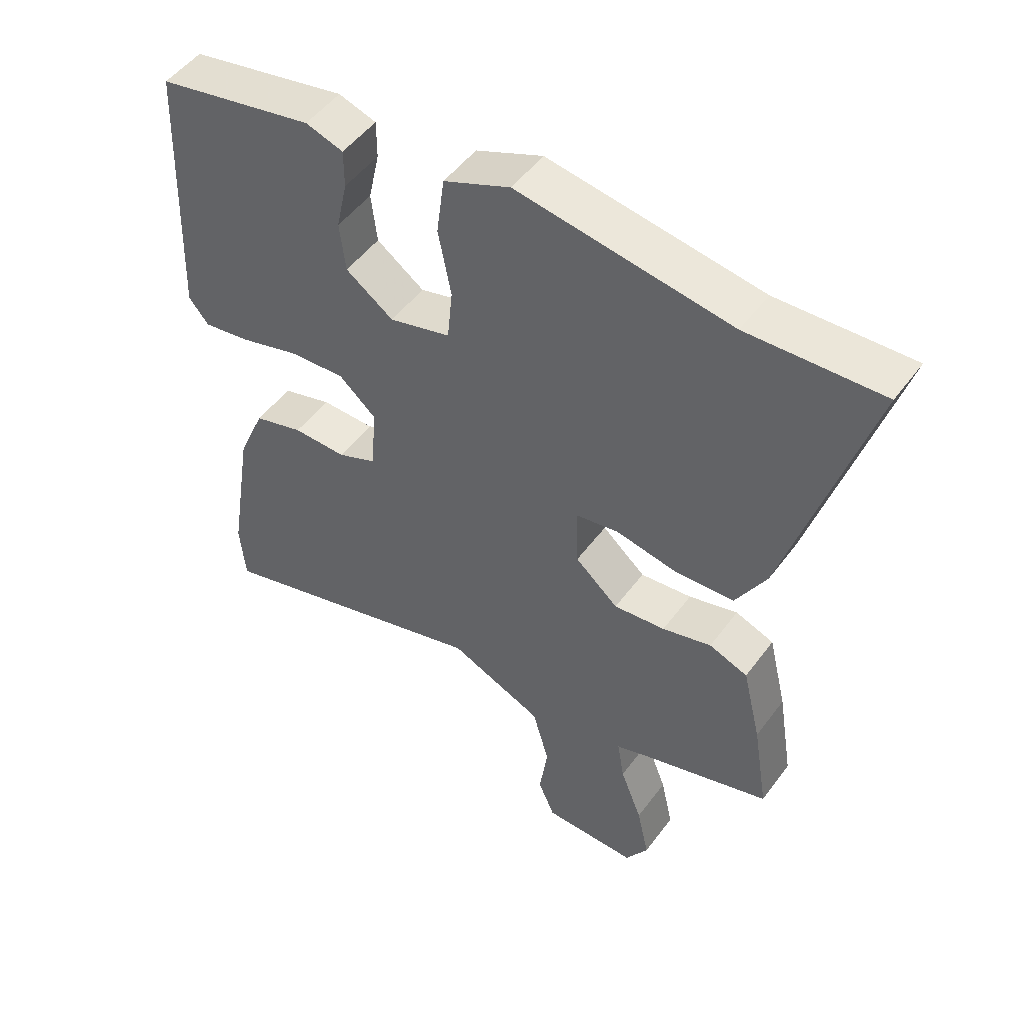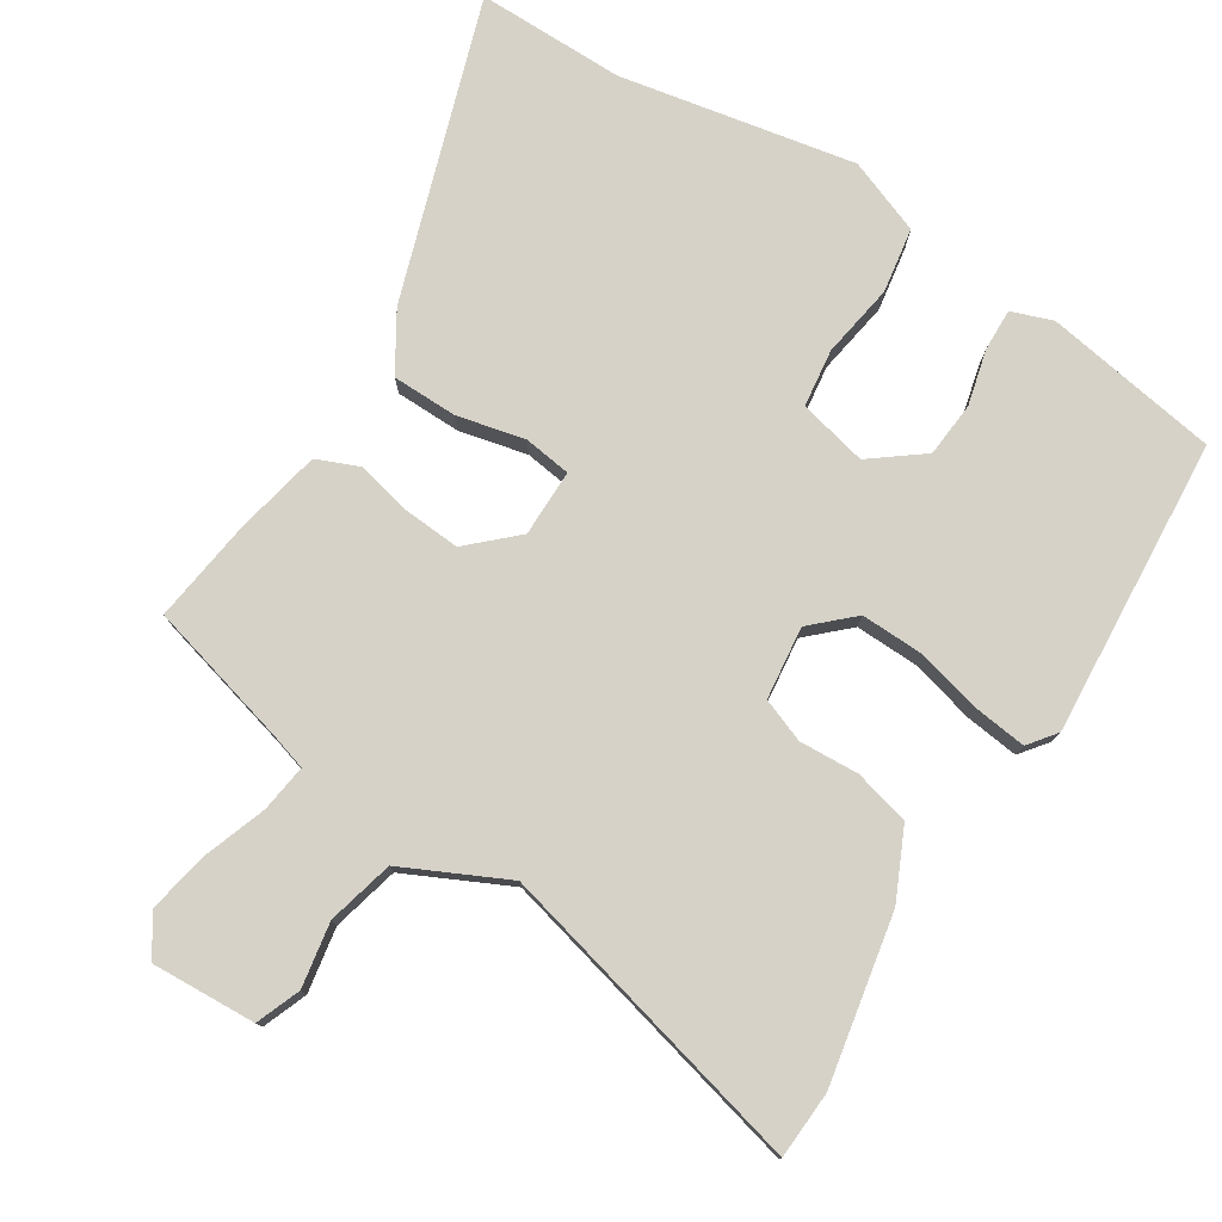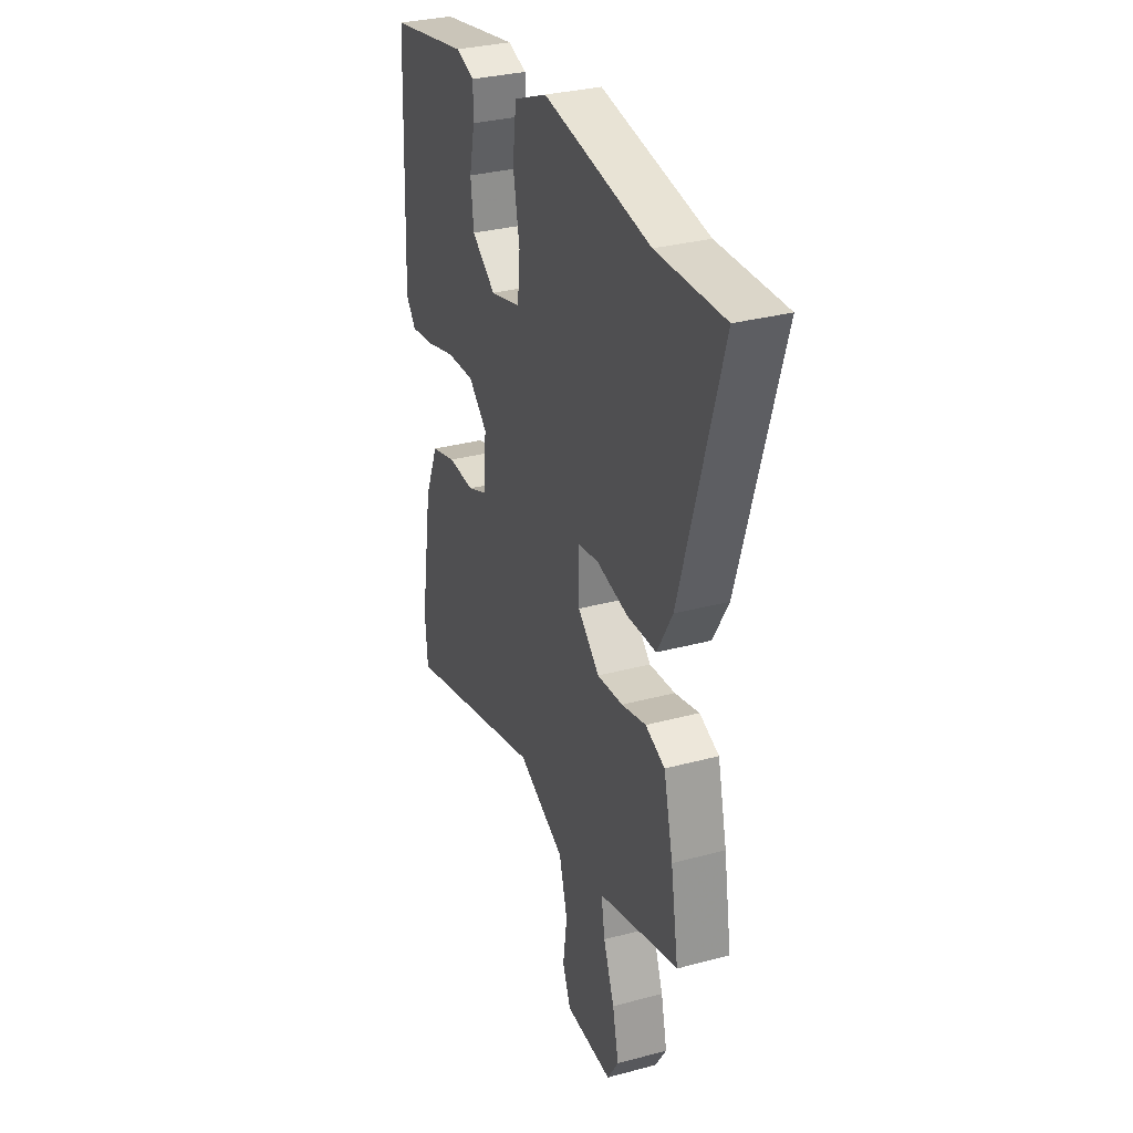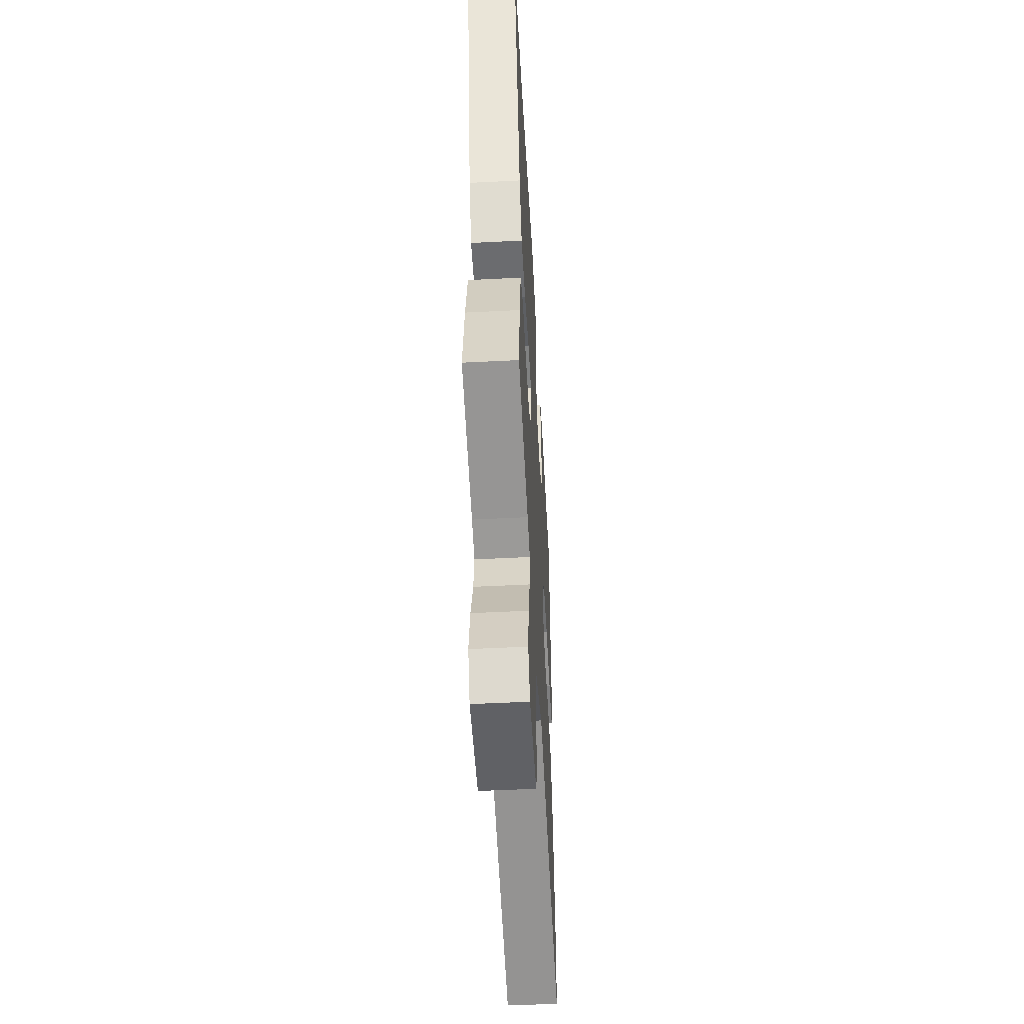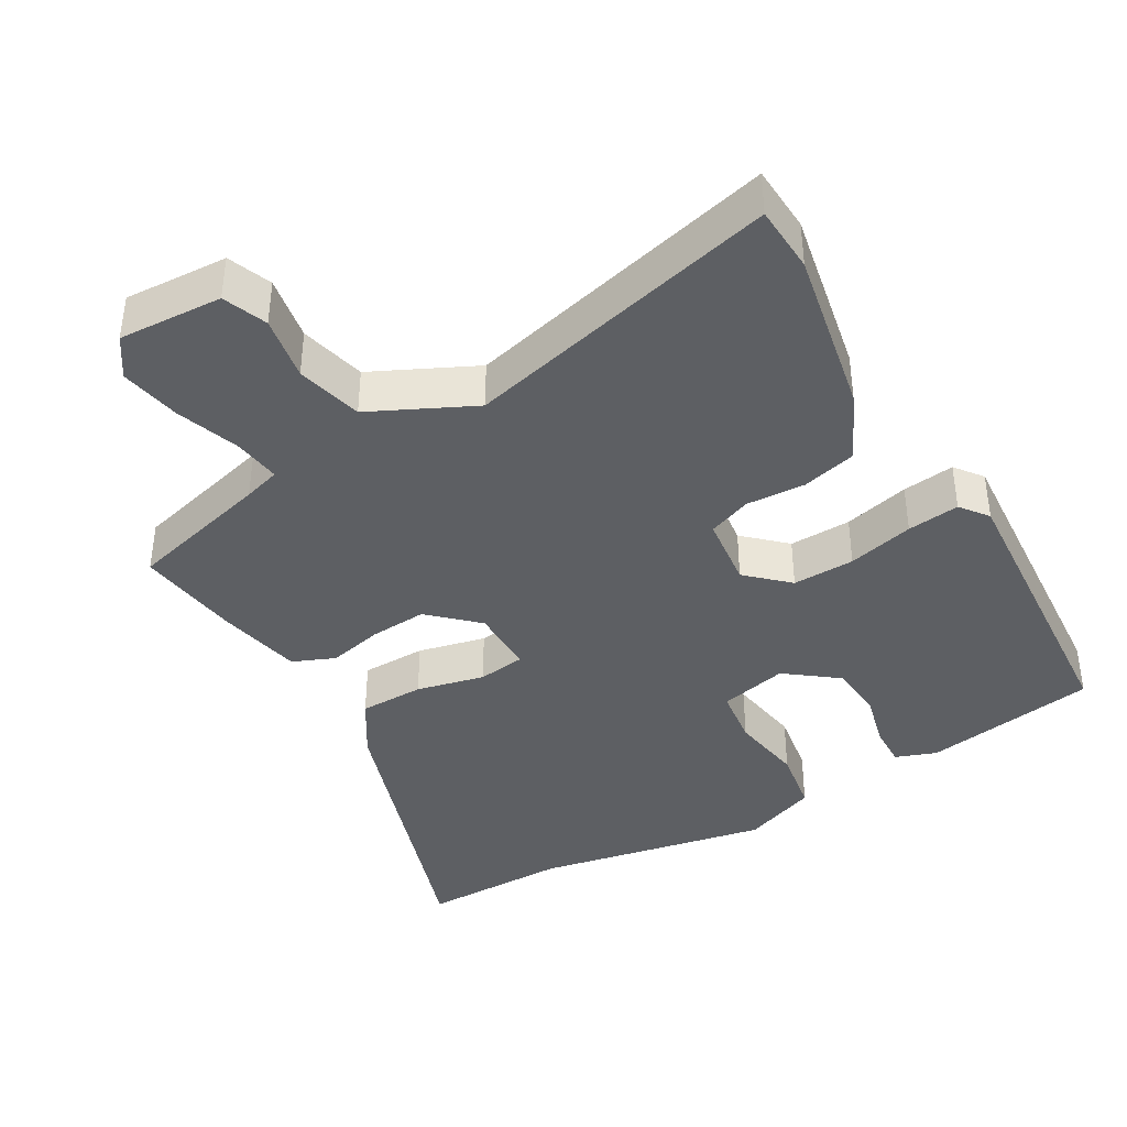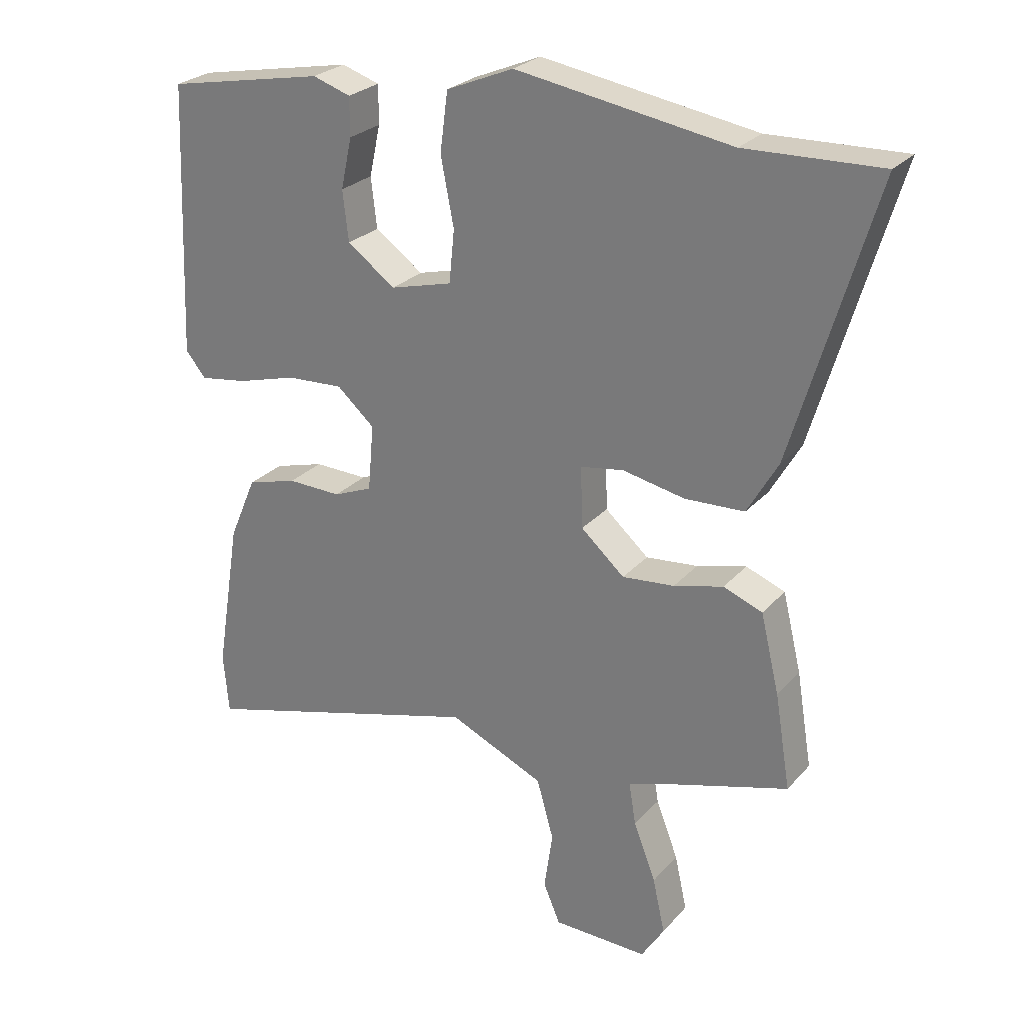
<metadata>
{"format":"obj","ext":"obj","renderer":"f3d","projection":"perspective","resolution":1024,"background":"white","views":[{"elev":50.1,"azim":35.1,"up":"+Z"},{"elev":77.6,"azim":-149.4,"up":"+Y"},{"elev":31.8,"azim":69.3,"up":"+Z"},{"elev":-51.2,"azim":93.2,"up":"+Z"},{"elev":-40.0,"azim":-151.7,"up":"+Y"},{"elev":26.2,"azim":31.6,"up":"+Z"}]}
</metadata>
<code>
v 0.379 0.07 0.496
v 0.586 0.07 0.503
v 0.461 0.07 0.081
v 0.414 0.07 -0.001
v 0.323 0.07 -0.005
v 0.227 0.07 0.014
v 0.161 0.07 0.003
v 0.164 0.07 -0.091
v 0.231 0.07 -0.15
v 0.311 0.07 -0.142
v 0.387 0.07 -0.122
v 0.447 0.07 -0.145
v 0.476 0.07 -0.265
v 0.5 0.07 -0.41
v 0.301 0.07 -0.469
v 0.25 0.07 -0.486
v 0.261 0.07 -0.552
v 0.295 0.07 -0.64
v 0.314 0.07 -0.725
v 0.279 0.07 -0.781
v 0.133 0.07 -0.778
v 0.107 0.07 -0.717
v 0.12 0.07 -0.626
v 0.094 0.07 -0.534
v -0.052 0.07 -0.469
v -0.492 0.07 -0.593
v -0.5 0.07 -0.499
v -0.462 0.07 -0.264
v -0.42 0.07 -0.166
v -0.343 0.07 -0.144
v -0.26 0.07 -0.146
v -0.2 0.07 -0.121
v -0.191 0.07 -0.019
v -0.249 0.07 0.032
v -0.336 0.07 0.027
v -0.428 0.07 0.001
v -0.501 0.07 -0.01
v -0.532 0.07 0.028
v -0.515 0.07 0.445
v -0.272 0.07 0.492
v -0.214 0.07 0.473
v -0.214 0.07 0.414
v -0.231 0.07 0.336
v -0.222 0.07 0.259
v -0.148 0.07 0.206
v -0.053 0.07 0.231
v -0.045 0.07 0.312
v -0.065 0.07 0.415
v -0.053 0.07 0.506
v 0.05 0.07 0.549
v 0.379 0 0.496
v 0.586 0 0.503
v 0.461 0 0.081
v 0.414 0 -0.001
v 0.323 0 -0.005
v 0.227 0 0.014
v 0.161 0 0.003
v 0.164 0 -0.091
v 0.231 0 -0.15
v 0.311 0 -0.142
v 0.387 0 -0.122
v 0.447 0 -0.145
v 0.476 0 -0.265
v 0.5 0 -0.41
v 0.301 0 -0.469
v 0.25 0 -0.486
v 0.261 0 -0.552
v 0.295 0 -0.64
v 0.314 0 -0.725
v 0.279 0 -0.781
v 0.133 0 -0.778
v 0.107 0 -0.717
v 0.12 0 -0.626
v 0.094 0 -0.534
v -0.052 0 -0.469
v -0.492 0 -0.593
v -0.5 0 -0.499
v -0.462 0 -0.264
v -0.42 0 -0.166
v -0.343 0 -0.144
v -0.26 0 -0.146
v -0.2 0 -0.121
v -0.191 0 -0.019
v -0.249 0 0.032
v -0.336 0 0.027
v -0.428 0 0.001
v -0.501 0 -0.01
v -0.532 0 0.028
v -0.515 0 0.445
v -0.272 0 0.492
v -0.214 0 0.473
v -0.214 0 0.414
v -0.231 0 0.336
v -0.222 0 0.259
v -0.148 0 0.206
v -0.053 0 0.231
v -0.045 0 0.312
v -0.065 0 0.415
v -0.053 0 0.506
v 0.05 0 0.549
f 49 50 1
f 48 49 1
f 47 48 1
f 4 5 6
f 3 4 6
f 2 3 6
f 1 2 6
f 47 1 6
f 46 47 6
f 45 46 6 7
f 41 42 43
f 40 41 43
f 39 40 43
f 38 39 43
f 37 38 43
f 36 37 43
f 35 36 43
f 34 35 43 44
f 33 34 44 45
f 29 30 31
f 28 29 31
f 27 28 31
f 26 27 31
f 25 26 31
f 24 25 31 32
f 21 22 23
f 20 21 23
f 19 20 23
f 18 19 23
f 17 18 23
f 16 17 23 24
f 32 33 45
f 24 32 45
f 16 24 45
f 15 16 45
f 13 14 15
f 12 13 15
f 11 12 15
f 10 11 15
f 45 7 8
f 15 45 8
f 9 10 15
f 8 9 15
f 51 100 99
f 51 99 98
f 51 98 97
f 56 55 54
f 56 54 53
f 56 53 52
f 56 52 51
f 56 51 97
f 56 97 96
f 57 56 96 95
f 93 92 91
f 93 91 90
f 93 90 89
f 93 89 88
f 93 88 87
f 93 87 86
f 93 86 85
f 94 93 85 84
f 95 94 84 83
f 81 80 79
f 81 79 78
f 81 78 77
f 81 77 76
f 81 76 75
f 82 81 75 74
f 73 72 71
f 73 71 70
f 73 70 69
f 73 69 68
f 73 68 67
f 74 73 67 66
f 95 83 82
f 95 82 74
f 95 74 66
f 95 66 65
f 65 64 63
f 65 63 62
f 65 62 61
f 65 61 60
f 58 57 95
f 58 95 65
f 65 60 59
f 65 59 58
f 1 51 52 2
f 2 52 53 3
f 3 53 54 4
f 4 54 55 5
f 5 55 56 6
f 6 56 57 7
f 7 57 58 8
f 8 58 59 9
f 9 59 60 10
f 10 60 61 11
f 11 61 62 12
f 12 62 63 13
f 13 63 64 14
f 14 64 65 15
f 15 65 66 16
f 16 66 67 17
f 17 67 68 18
f 18 68 69 19
f 19 69 70 20
f 20 70 71 21
f 21 71 72 22
f 22 72 73 23
f 23 73 74 24
f 24 74 75 25
f 25 75 76 26
f 26 76 77 27
f 27 77 78 28
f 28 78 79 29
f 29 79 80 30
f 30 80 81 31
f 31 81 82 32
f 32 82 83 33
f 33 83 84 34
f 34 84 85 35
f 35 85 86 36
f 36 86 87 37
f 37 87 88 38
f 38 88 89 39
f 39 89 90 40
f 40 90 91 41
f 41 91 92 42
f 42 92 93 43
f 43 93 94 44
f 44 94 95 45
f 45 95 96 46
f 46 96 97 47
f 47 97 98 48
f 48 98 99 49
f 49 99 100 50
f 50 100 51 1

</code>
